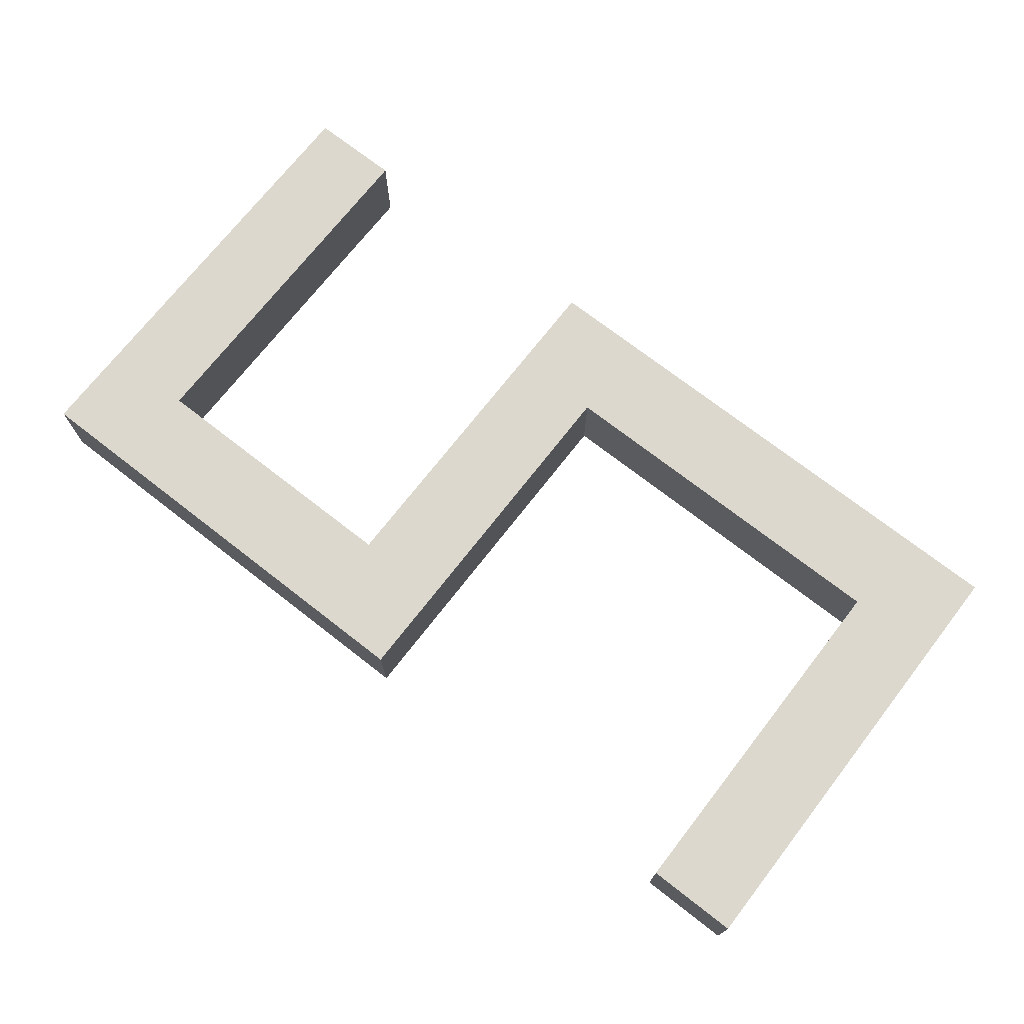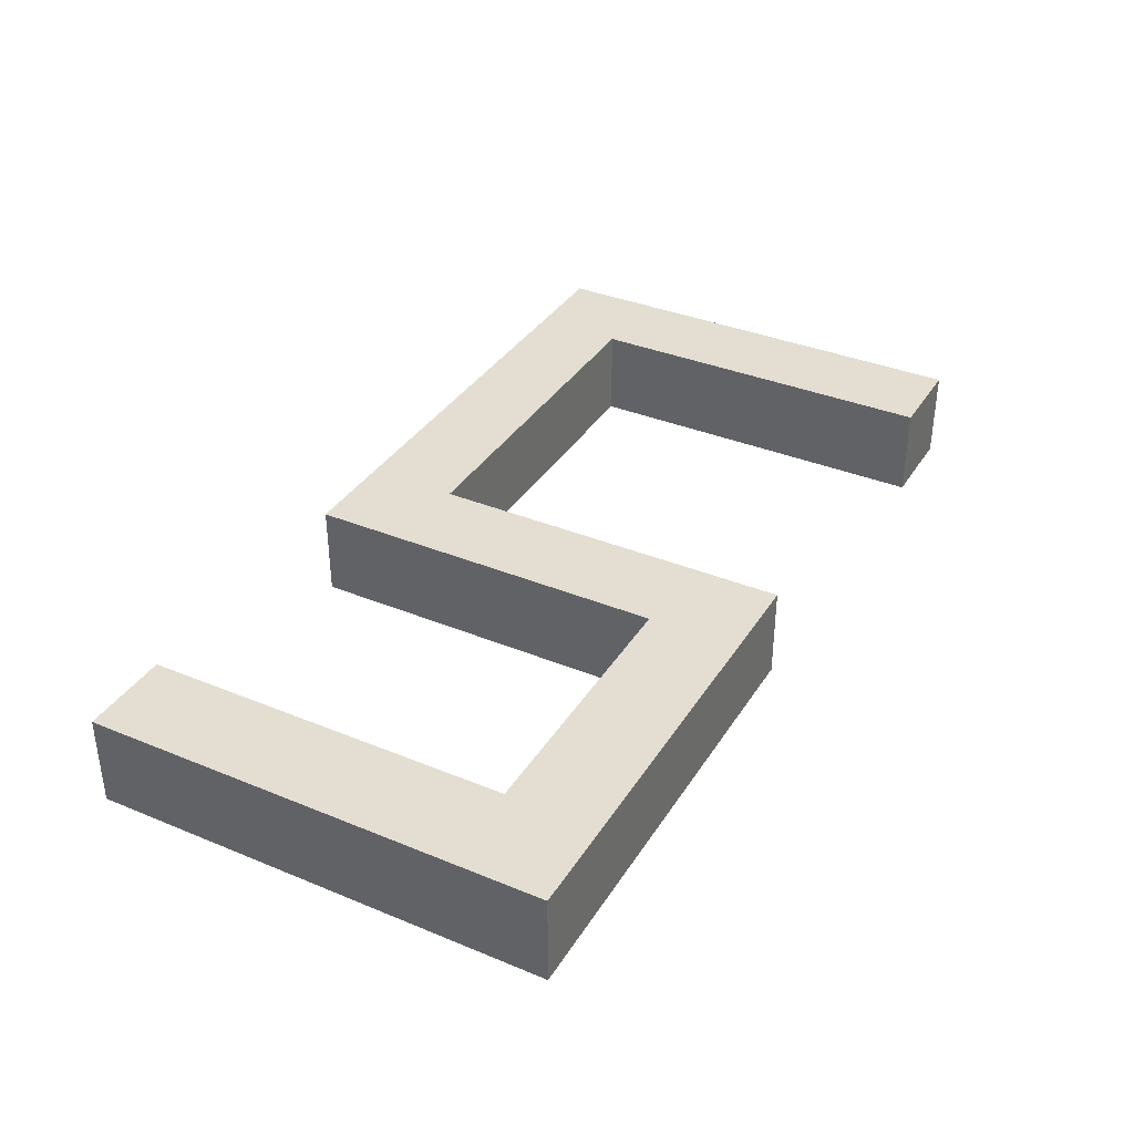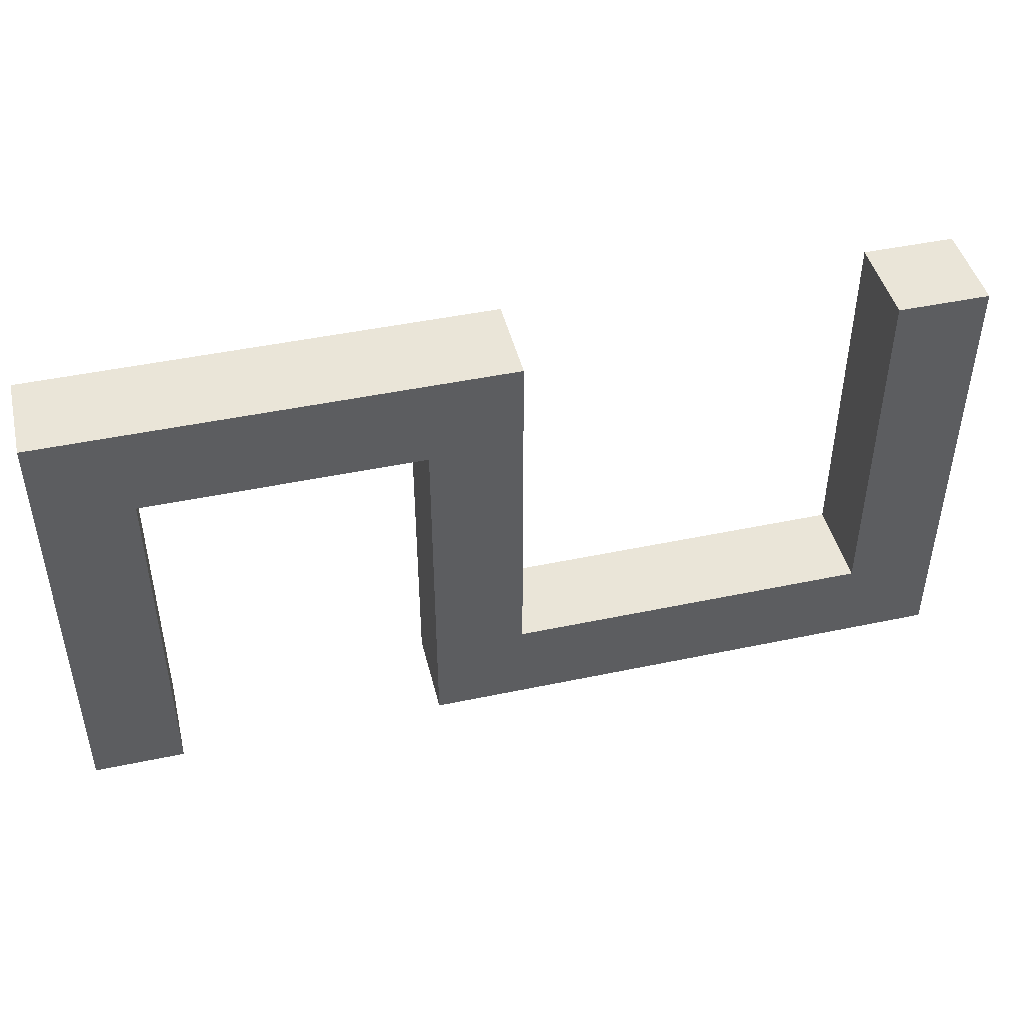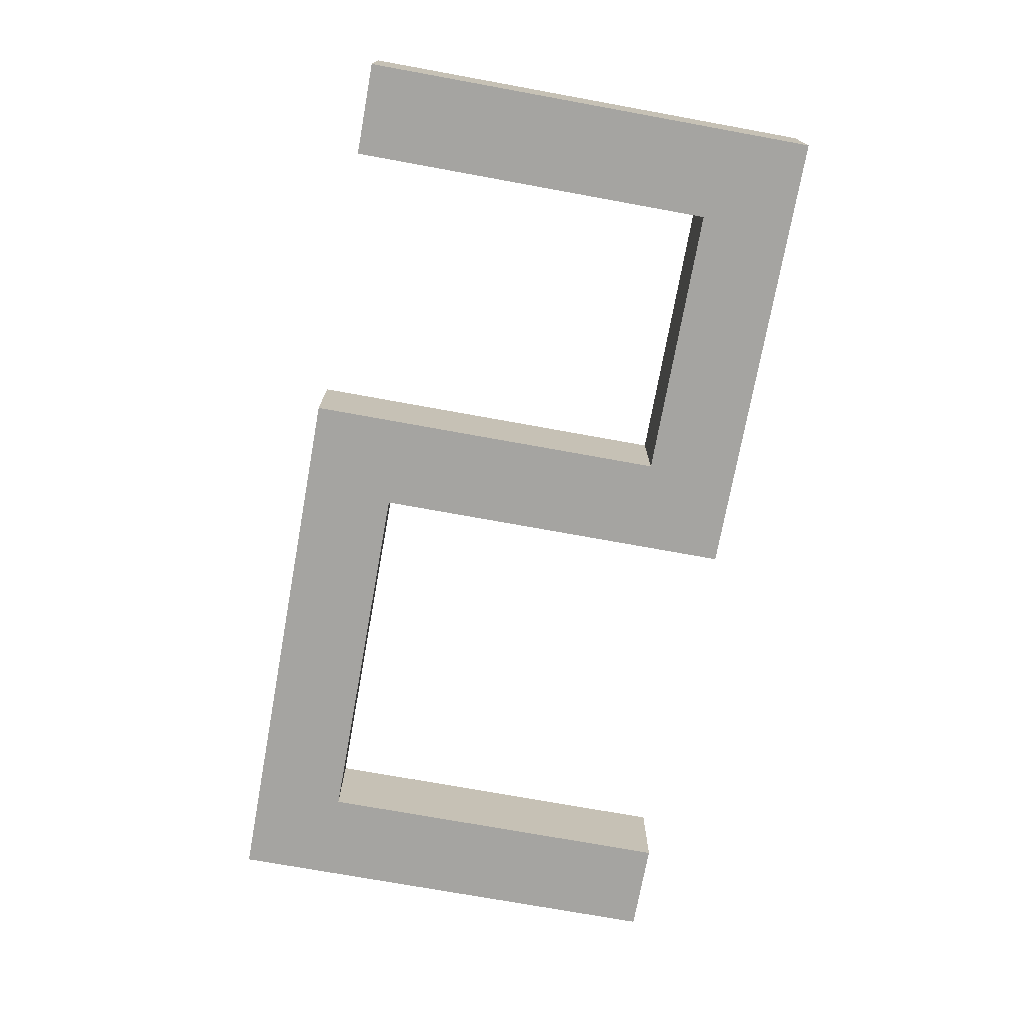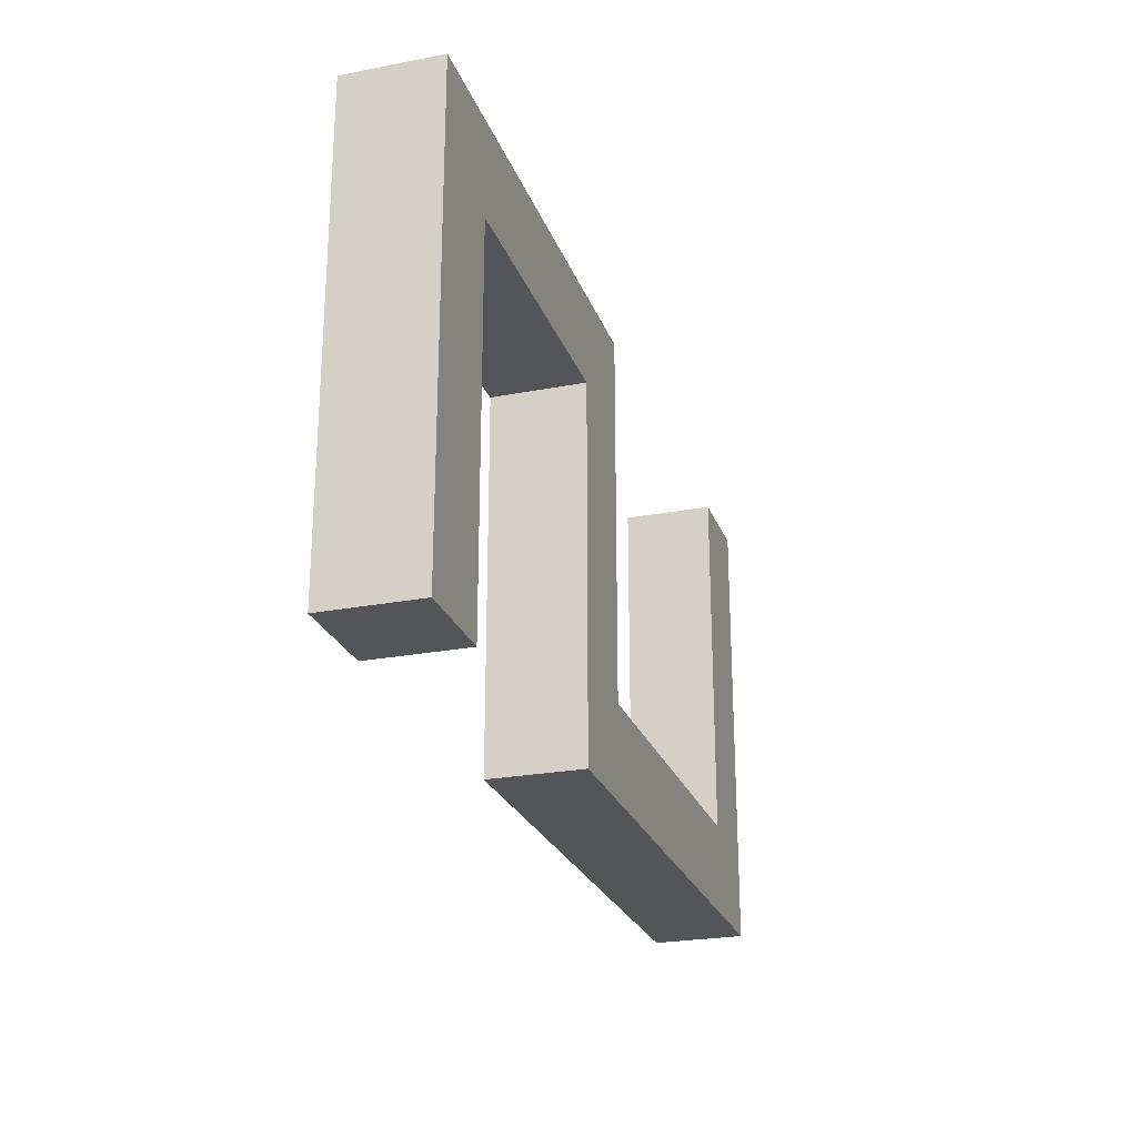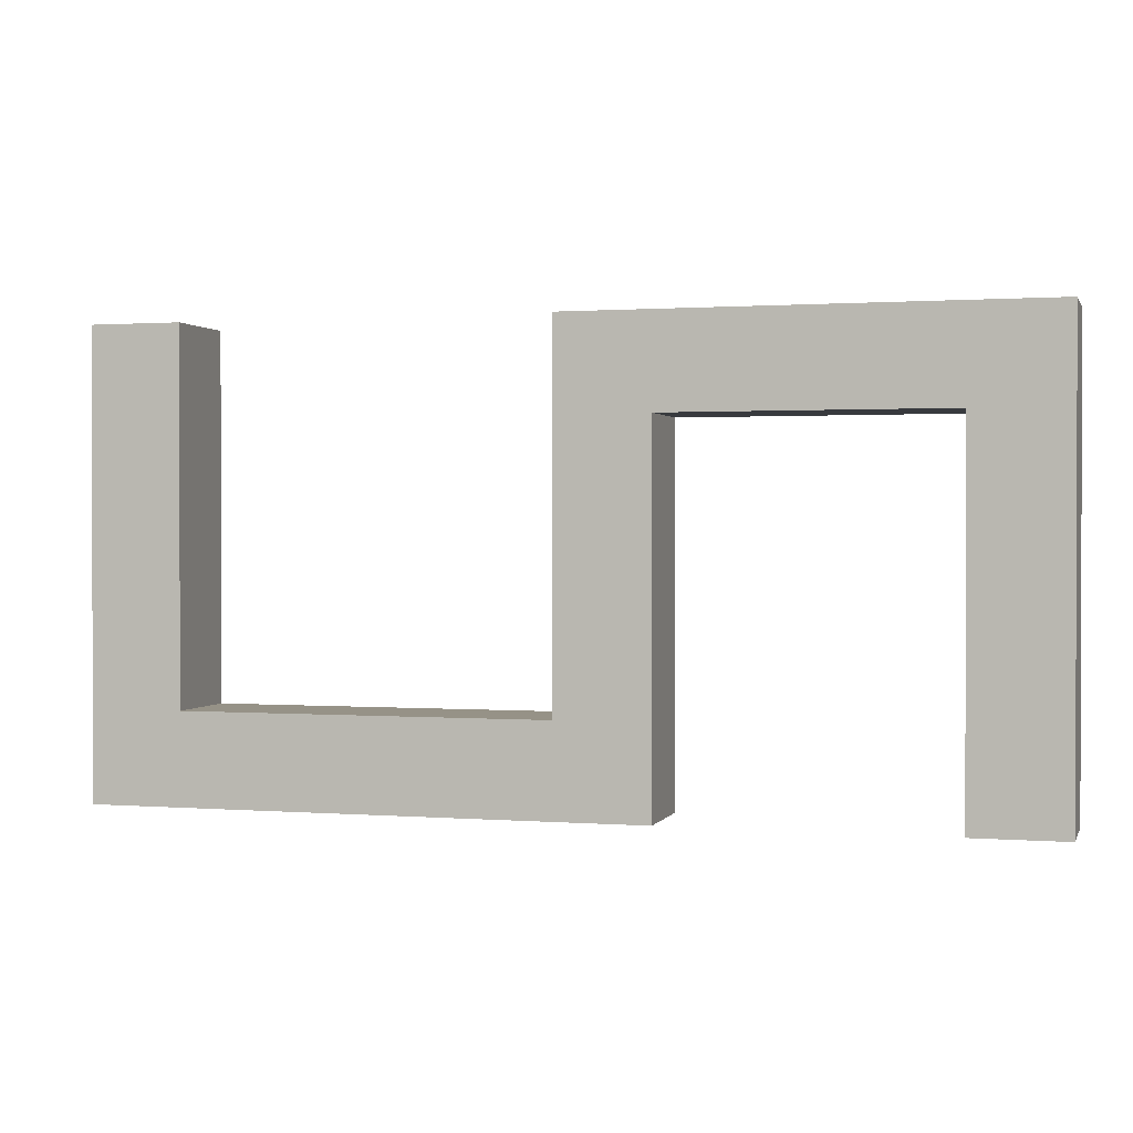
<metadata>
{"format":"obj","ext":"obj","renderer":"f3d","projection":"perspective","resolution":1024,"background":"white","views":[{"elev":72.2,"azim":37.9,"up":"+Y"},{"elev":36.1,"azim":-61.7,"up":"+Y"},{"elev":45.4,"azim":-13.7,"up":"+Z"},{"elev":-73.4,"azim":-100.3,"up":"+Y"},{"elev":-24.7,"azim":-72.6,"up":"+Z"},{"elev":1.0,"azim":-164.1,"up":"+Z"}]}
</metadata>
<code>
o
v 0 2 0
v 0 2 -0.5
v 0 2.1 0
v 0 2.1 -0.5
v 0.4 2 -0.1
v 0.4 2 -0.5
v 0.4 2.1 -0.1
v 0.4 2.1 -0.5
v 0.9 2 0
v 0.9 2 -0.4
v 0.9 2.1 0
v 0.9 2.1 -0.4
v 0.1 2 -0.1
v 0.1 2 -0.5
v 0.1 2.1 -0.1
v 0.1 2.1 -0.5
v 0.5 2 0
v 0.5 2 -0.4
v 0.5 2.1 0
v 0.5 2.1 -0.4
v 1 2 0
v 1 2 -0.5
v 1 2.1 0
v 1 2.1 -0.5
v 0 2 0
v 0 2.1 0
v 0.5 2 0
v 0.5 2.1 0
v 0.9 2 0
v 0.9 2.1 0
v 1 2 0
v 1 2.1 0
v 0.5 2 -0.4
v 0.5 2.1 -0.4
v 0.9 2 -0.4
v 0.9 2.1 -0.4
v 0.1 2 -0.1
v 0.1 2.1 -0.1
v 0.4 2 -0.1
v 0.4 2.1 -0.1
v 0 2 -0.5
v 0 2.1 -0.5
v 0.1 2 -0.5
v 0.1 2.1 -0.5
v 0.4 2 -0.5
v 0.4 2.1 -0.5
v 1 2 -0.5
v 1 2.1 -0.5
v 0 2 0
v 0.5 2 0
v 0.9 2 0
v 1 2 0
v 0.1 2 -0.1
v 0.4 2 -0.1
v 0.5 2 -0.4
v 0.9 2 -0.4
v 0 2 -0.5
v 0.1 2 -0.5
v 0.4 2 -0.5
v 1 2 -0.5
v 0 2.1 0
v 0.5 2.1 0
v 0.9 2.1 0
v 1 2.1 0
v 0.1 2.1 -0.1
v 0.4 2.1 -0.1
v 0.5 2.1 -0.4
v 0.9 2.1 -0.4
v 0 2.1 -0.5
v 0.1 2.1 -0.5
v 0.4 2.1 -0.5
v 1 2.1 -0.5
f 3 2 1
f 4 2 3
f 7 6 5
f 8 6 7
f 11 10 9
f 12 10 11
f 13 14 15
f 15 14 16
f 17 18 19
f 19 18 20
f 21 22 23
f 23 22 24
f 27 26 25
f 28 26 27
f 31 30 29
f 32 30 31
f 35 34 33
f 36 34 35
f 37 38 39
f 39 38 40
f 41 42 43
f 43 42 44
f 45 46 47
f 47 46 48
f 53 50 49
f 54 50 53
f 55 50 54
f 56 52 51
f 57 53 49
f 58 53 57
f 59 55 54
f 59 56 55
f 60 52 56
f 60 56 59
f 61 62 65
f 65 62 66
f 66 62 67
f 63 64 68
f 61 65 69
f 69 65 70
f 66 67 71
f 67 68 71
f 68 64 72
f 71 68 72

</code>
